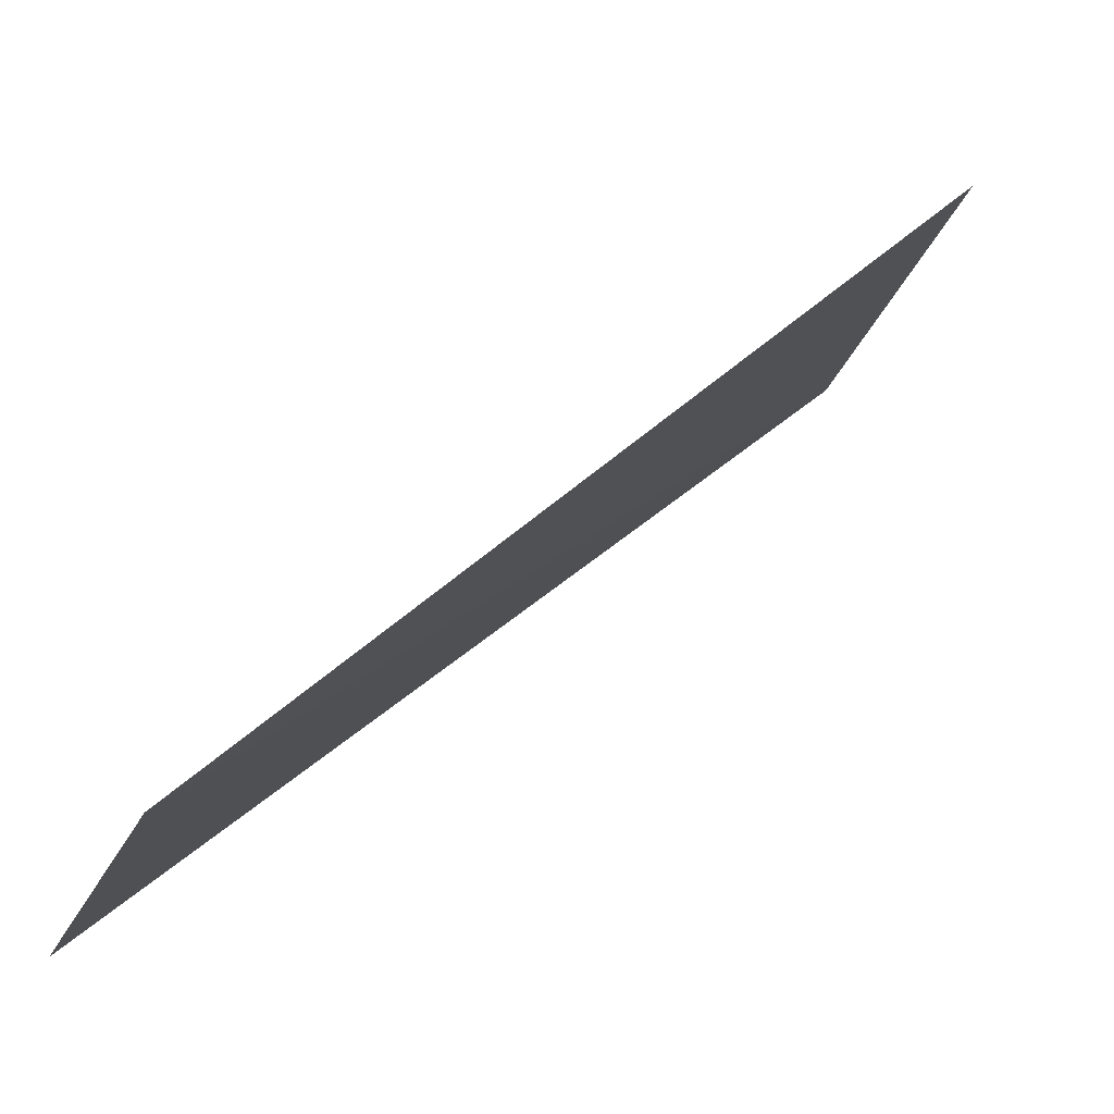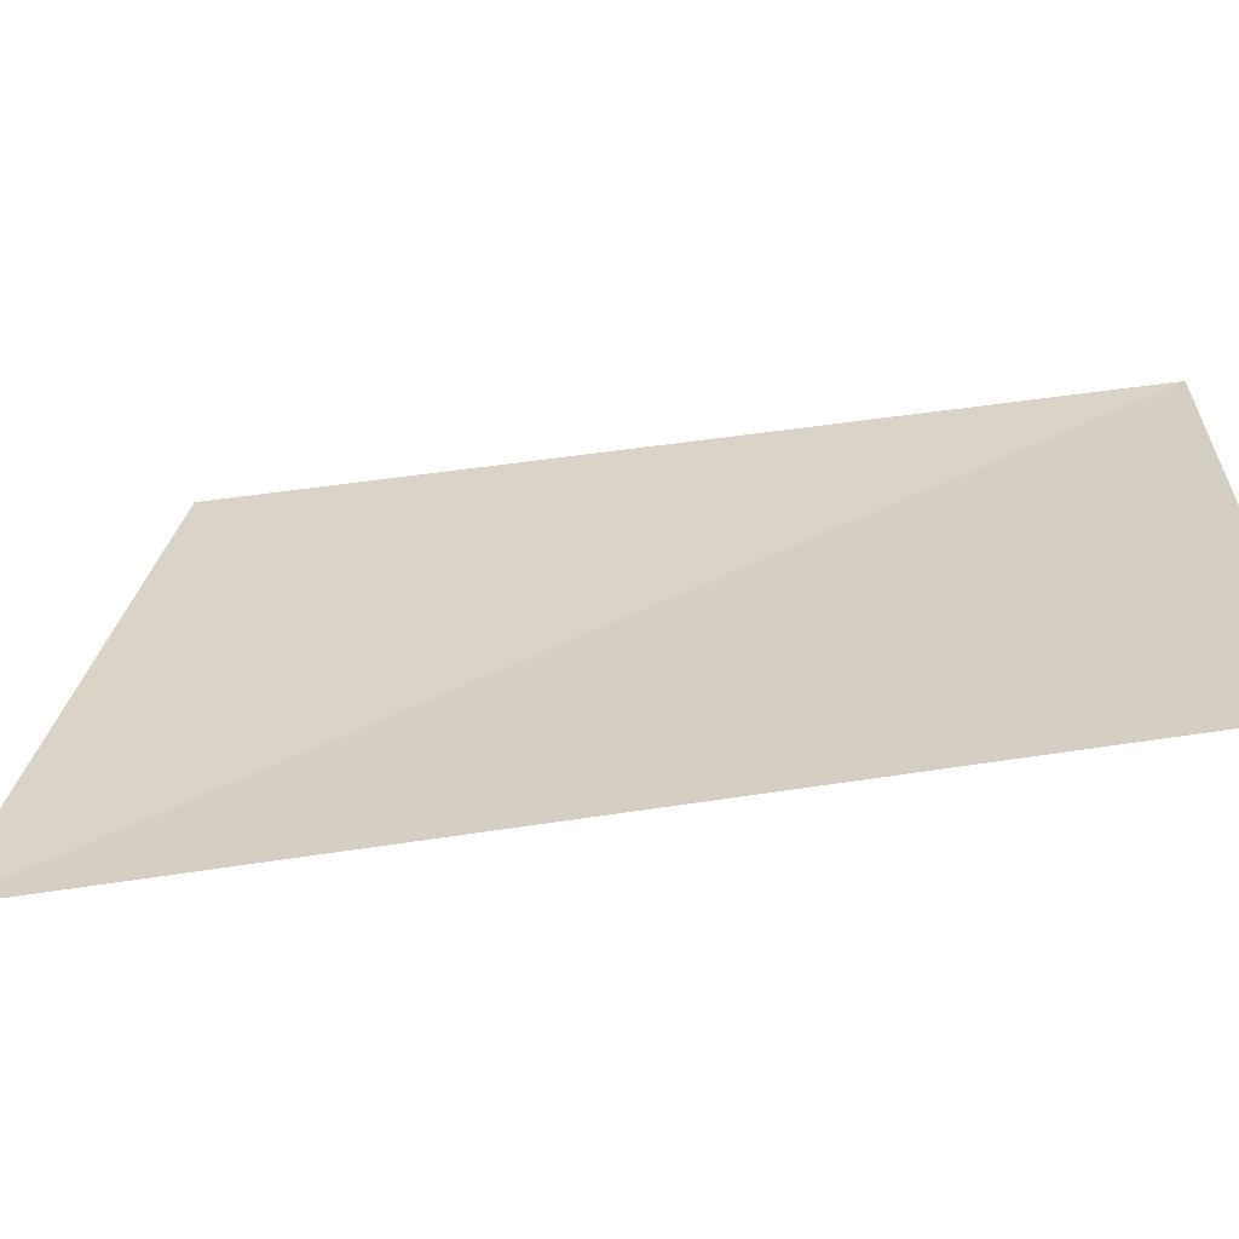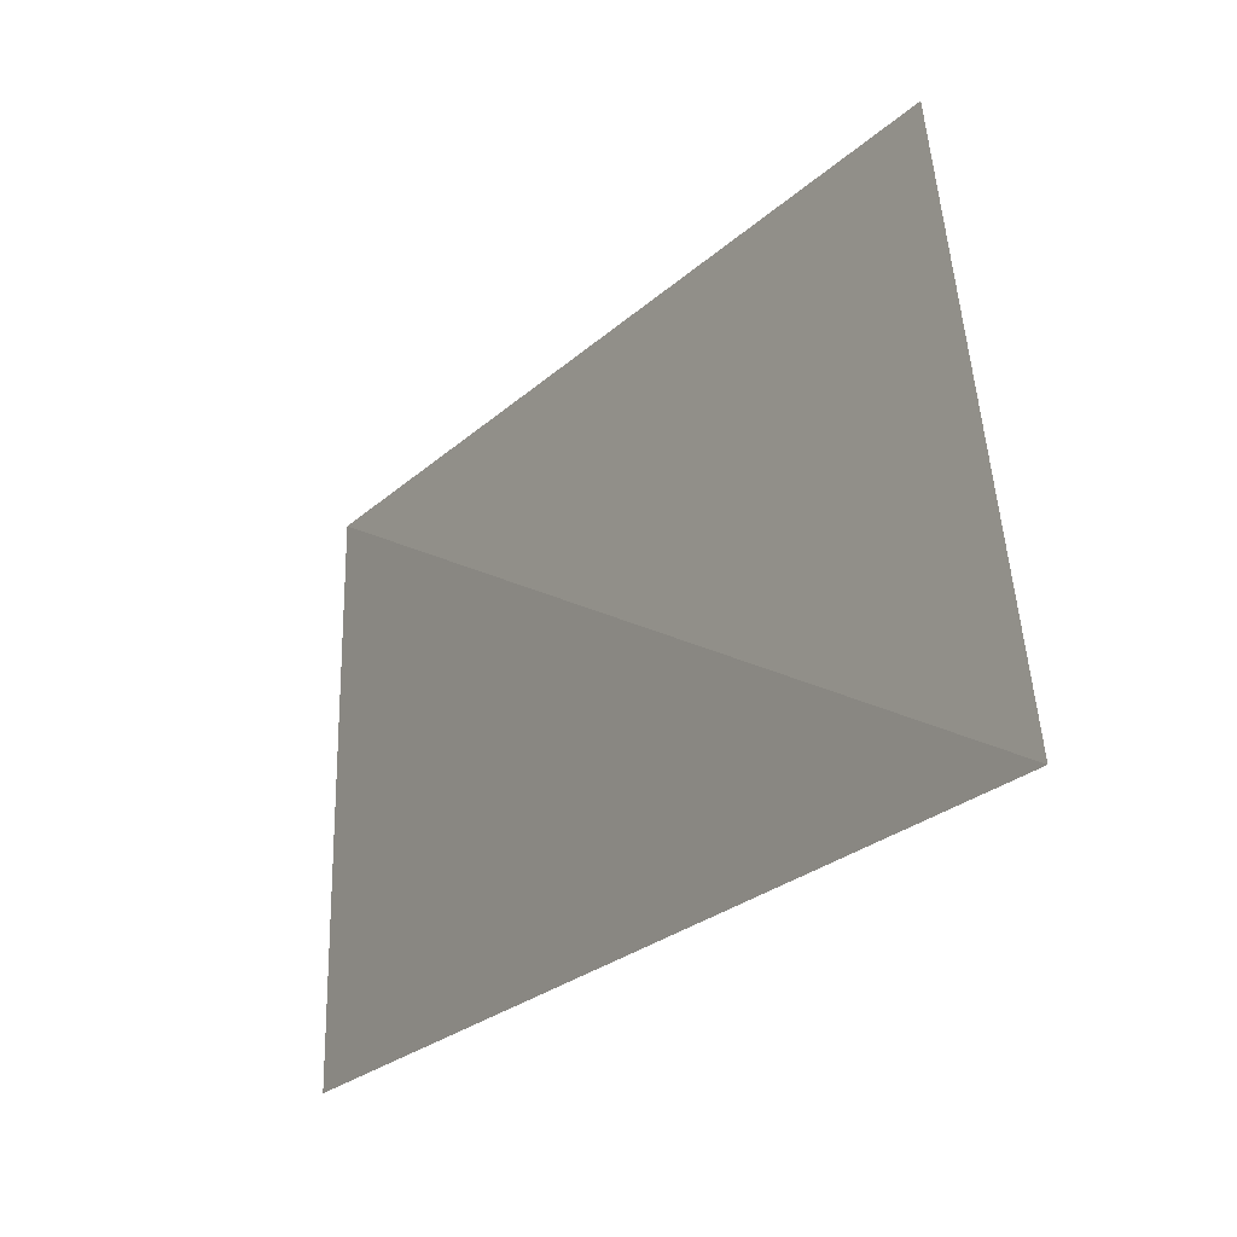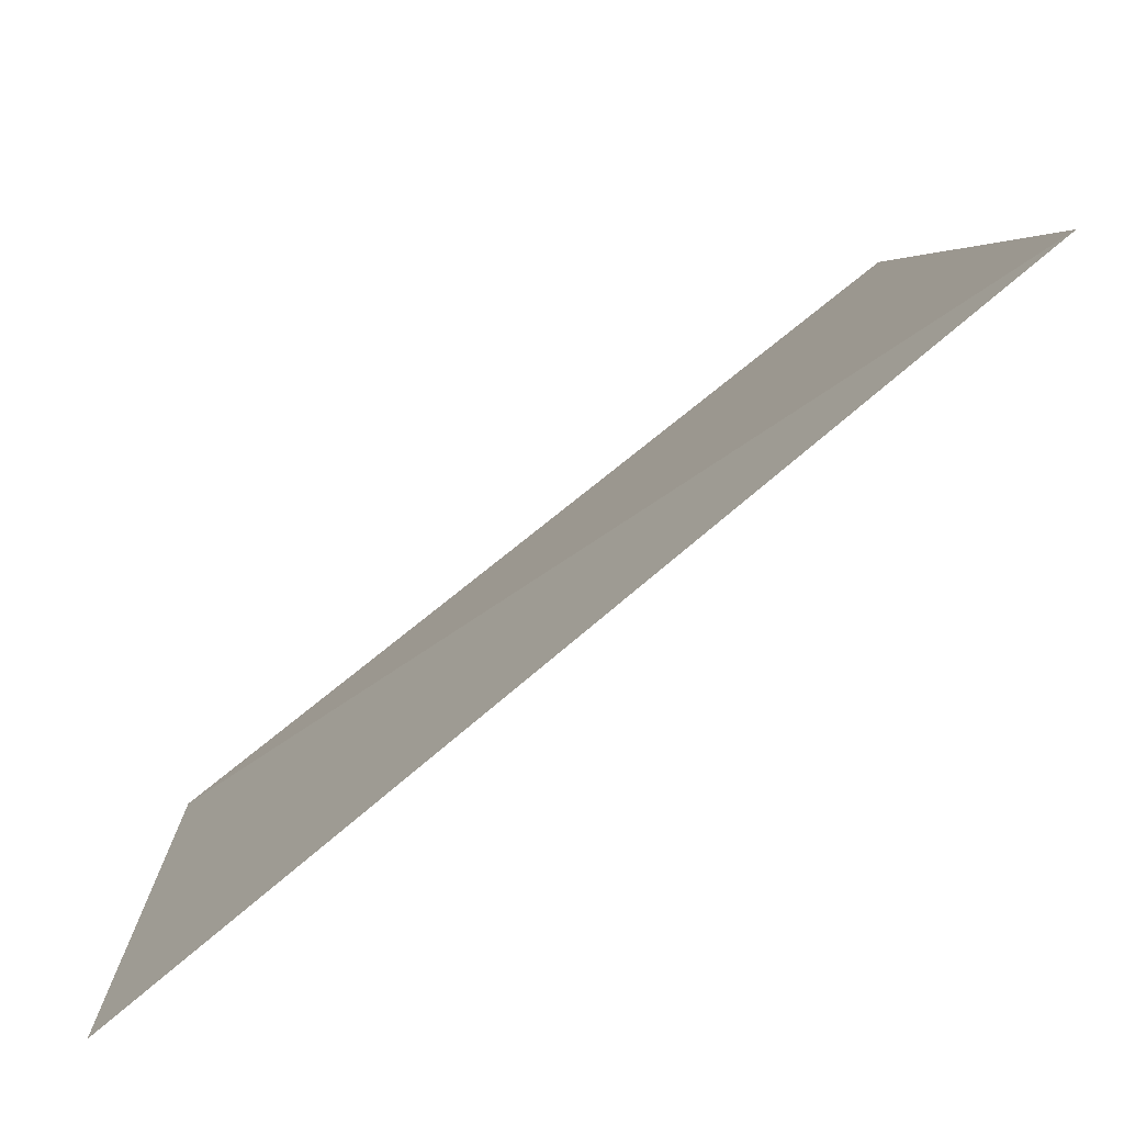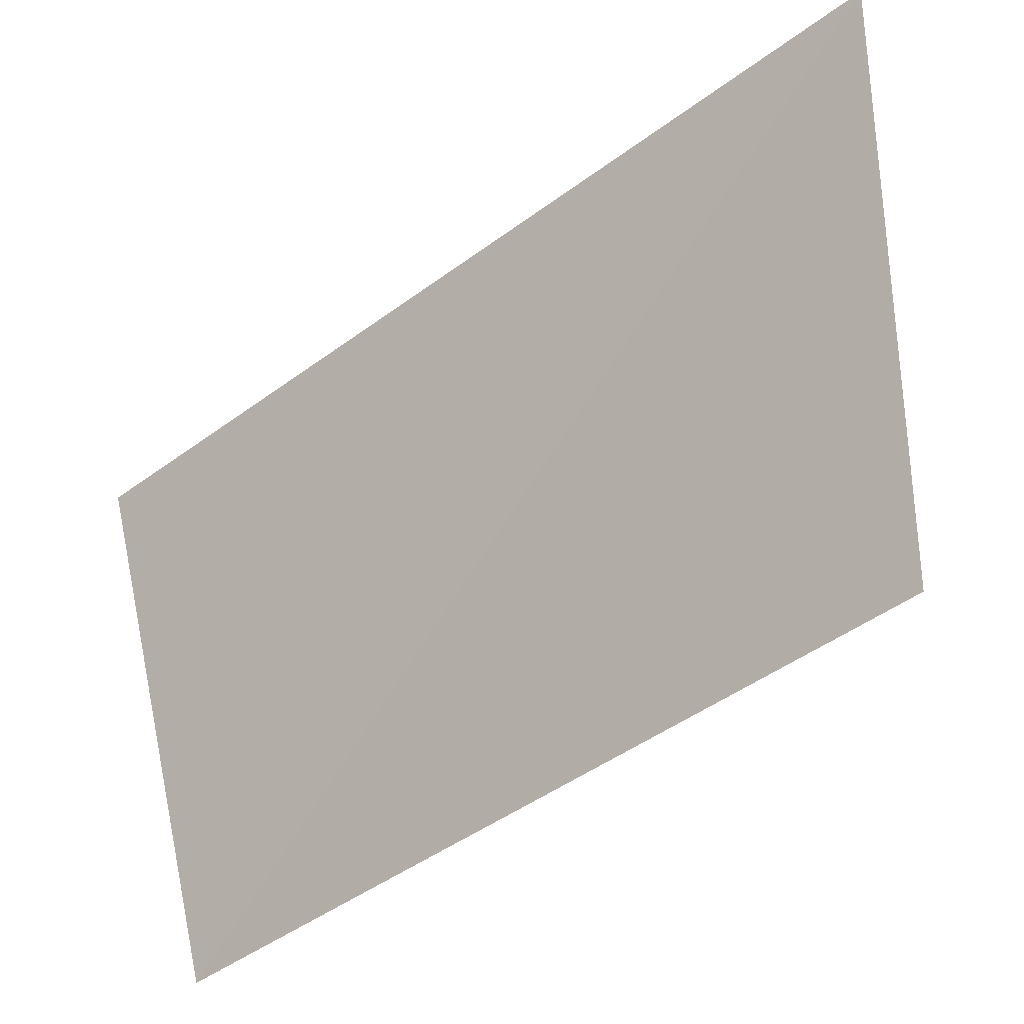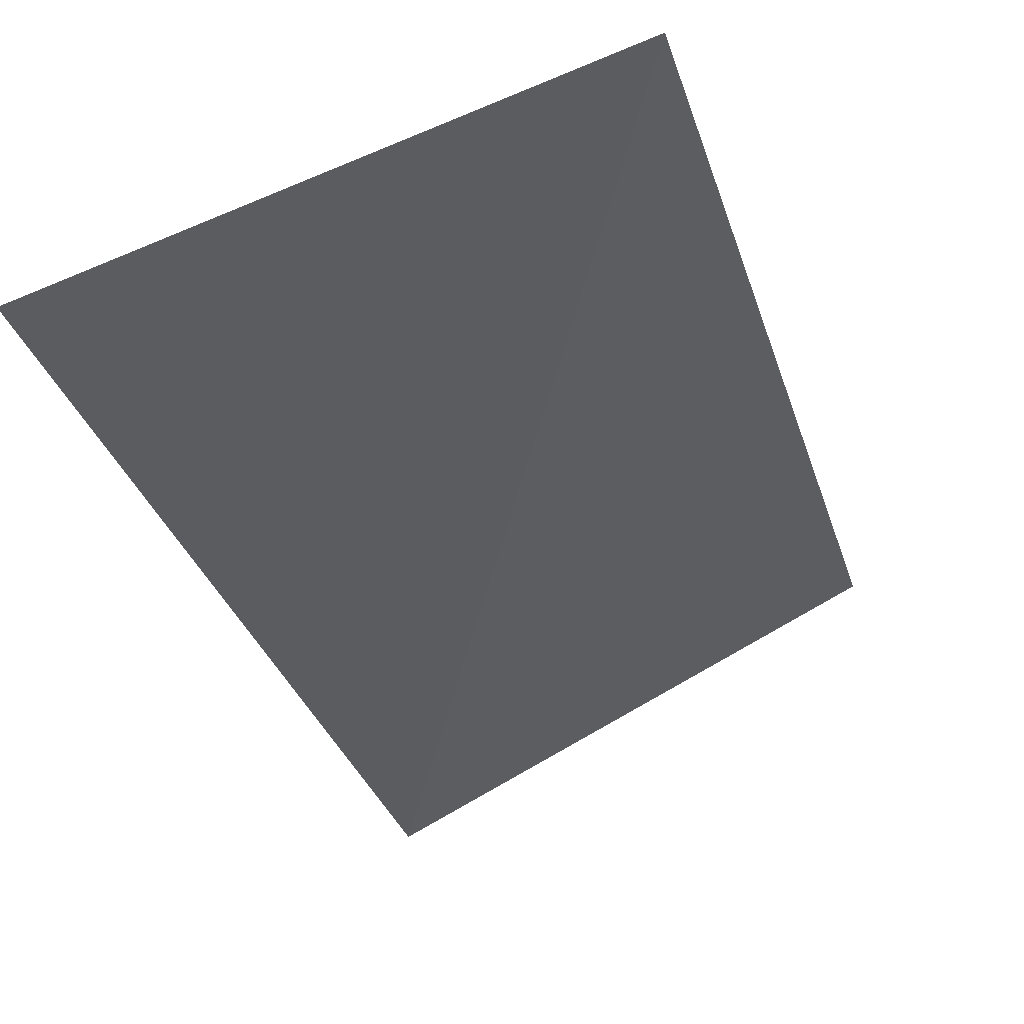
<metadata>
{"format":"obj","ext":"obj","renderer":"f3d","projection":"perspective","resolution":1024,"background":"white","views":[{"elev":-19.4,"azim":162.8,"up":"+Z"},{"elev":-60.8,"azim":49.2,"up":"+Y"},{"elev":-23.4,"azim":-82.2,"up":"+Y"},{"elev":-76.0,"azim":-99.7,"up":"+Y"},{"elev":61.5,"azim":167.5,"up":"+Z"},{"elev":-75.5,"azim":112.1,"up":"+Z"}]}
</metadata>
<code>
g Learn_10_0x46B2220_2
v -93.91 14.54 224.4
v -77 14.54 210.3
v -91.55 26.97 223.1
v -77 26.97 210.3
f 1 2 4
f 4 3 1

</code>
